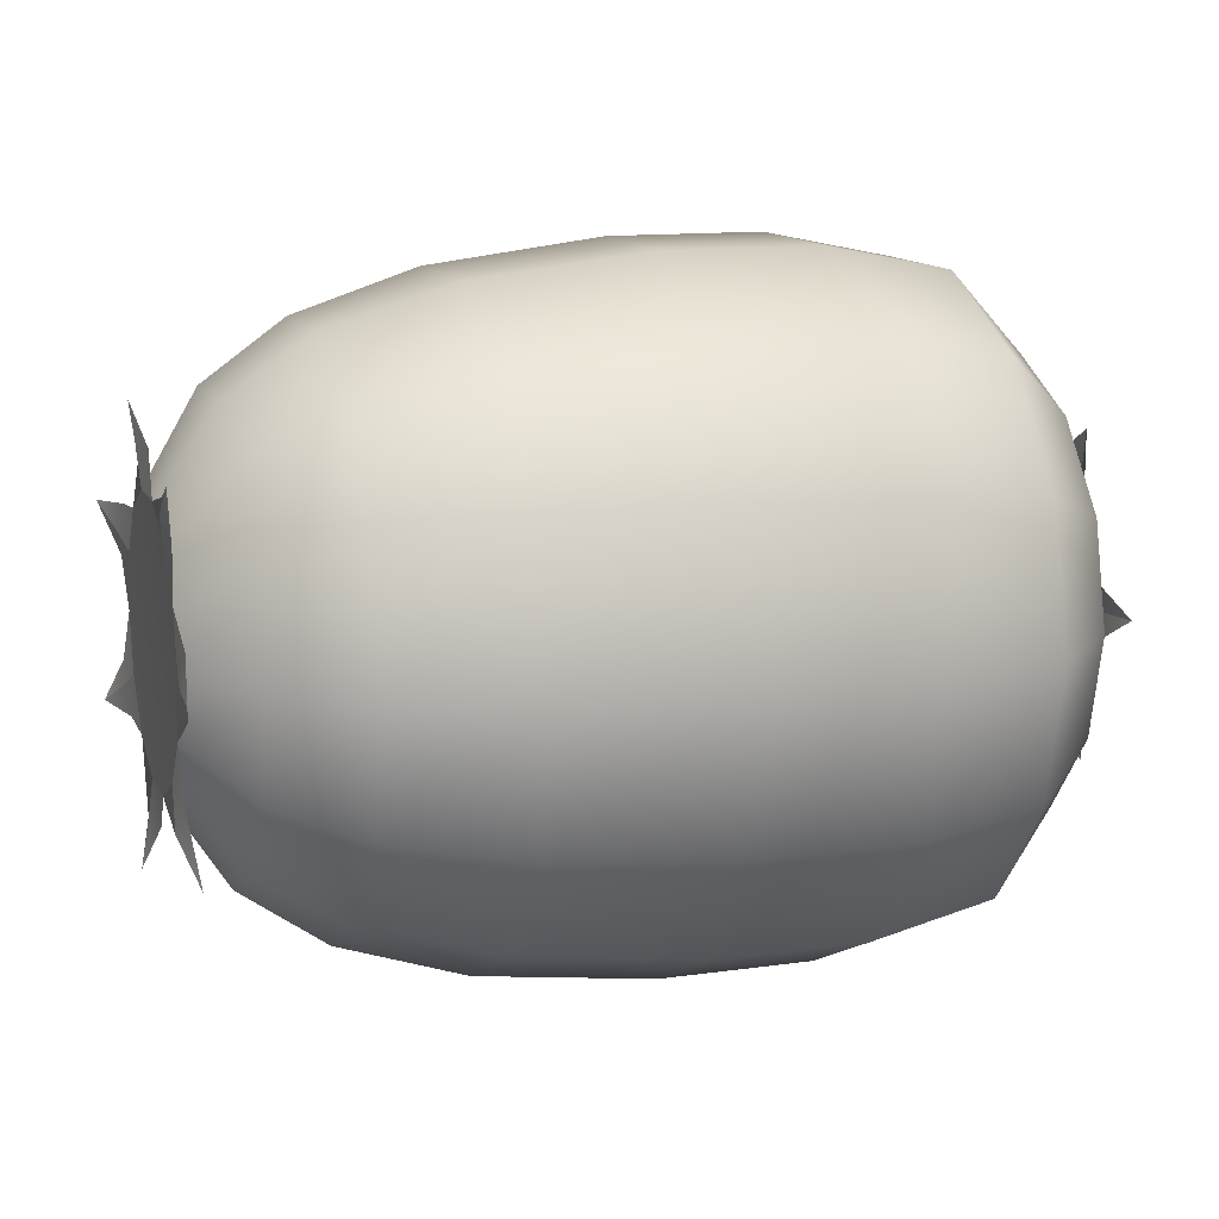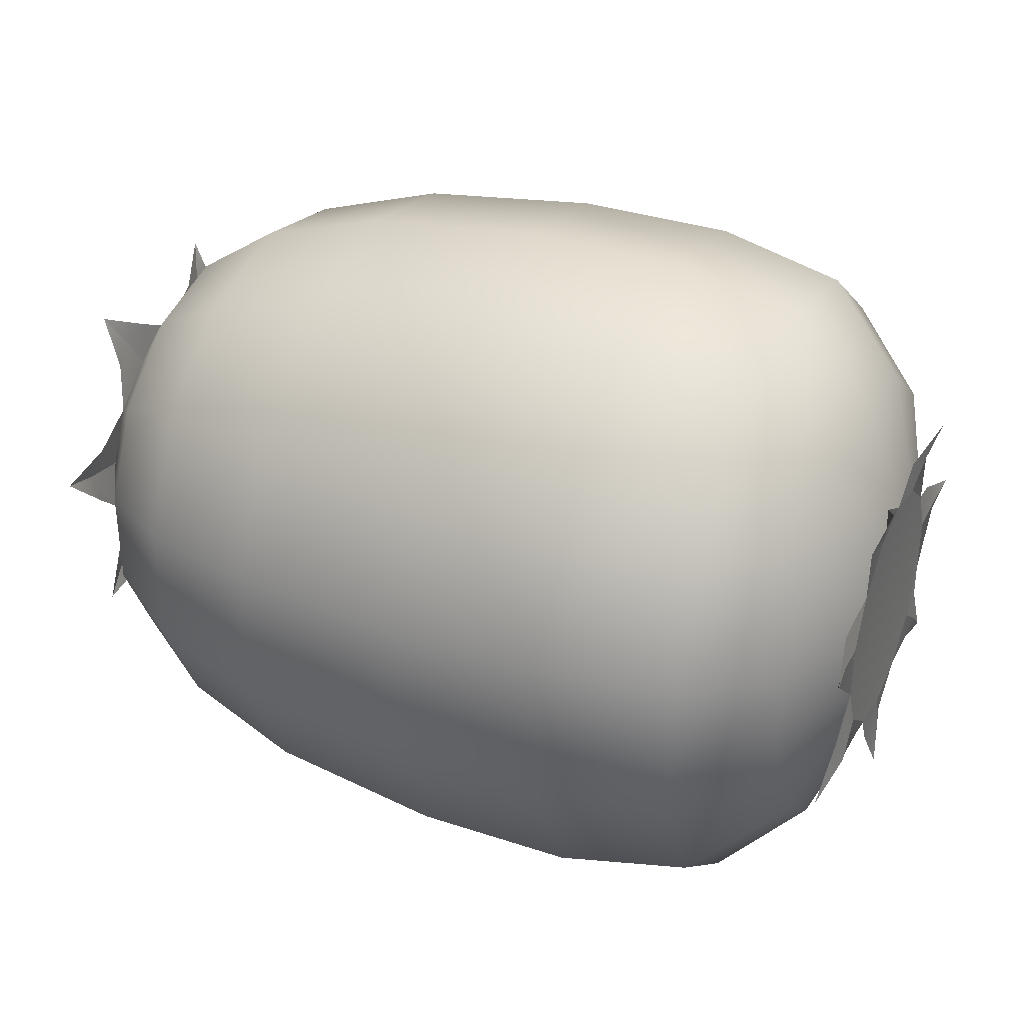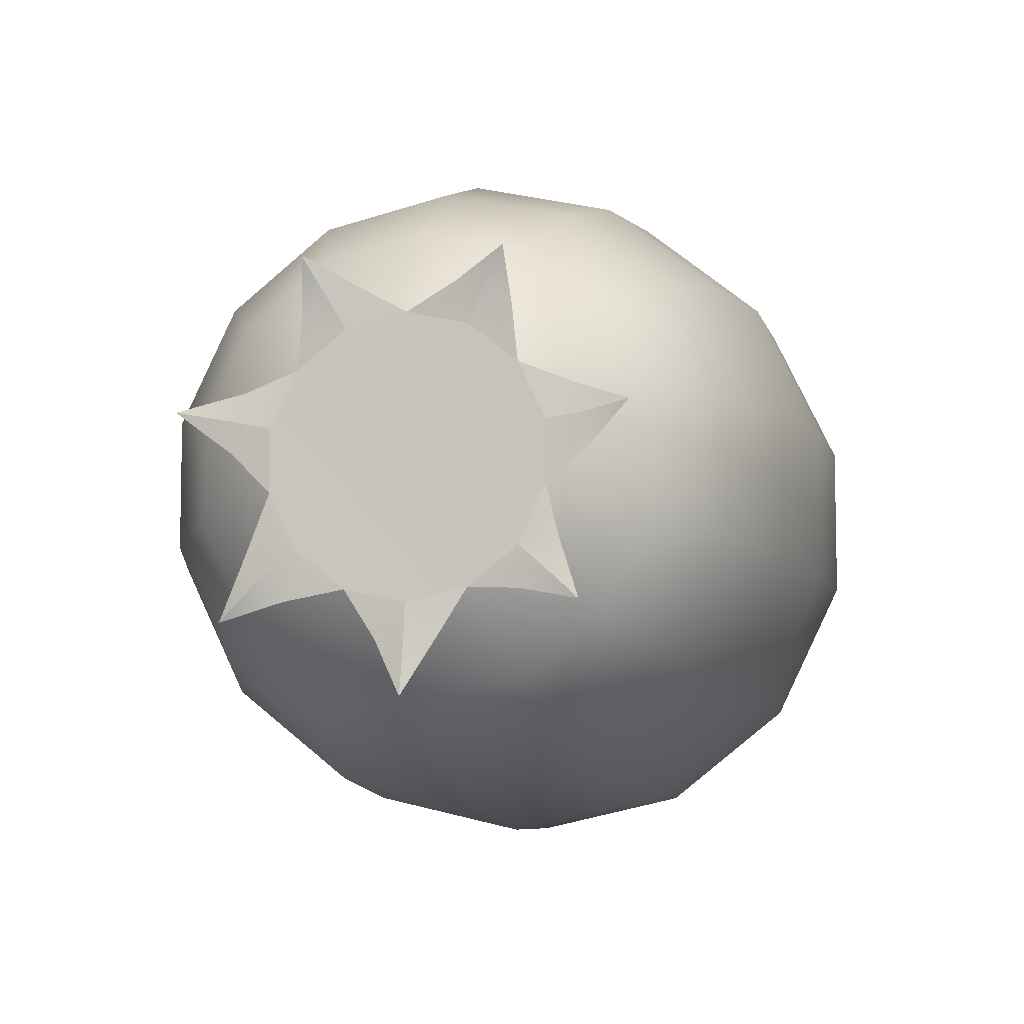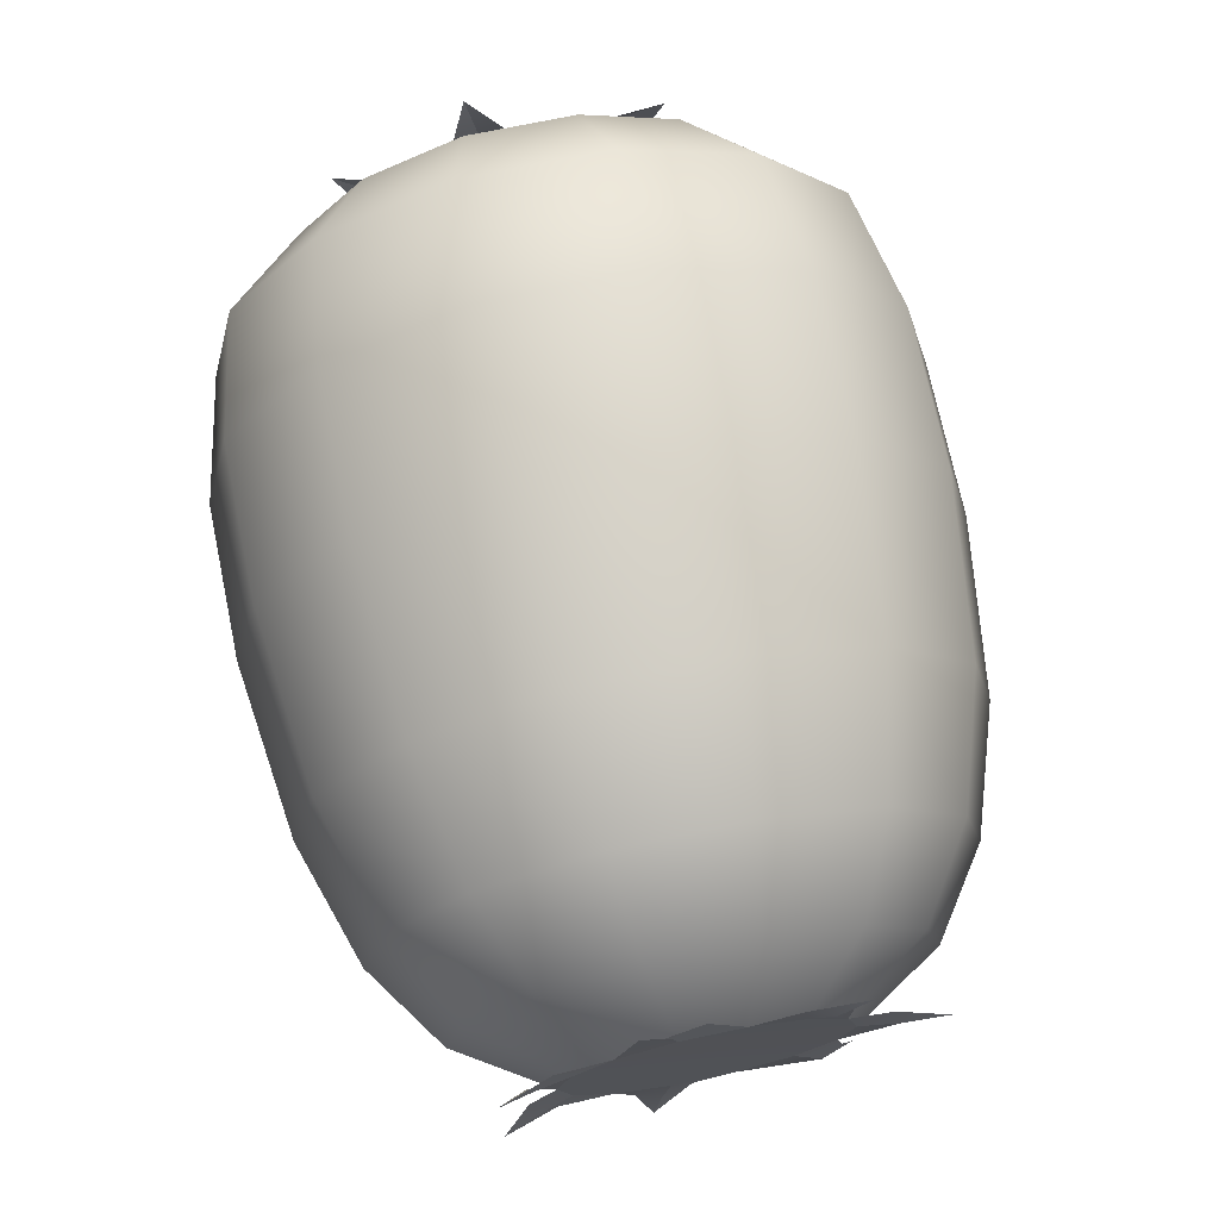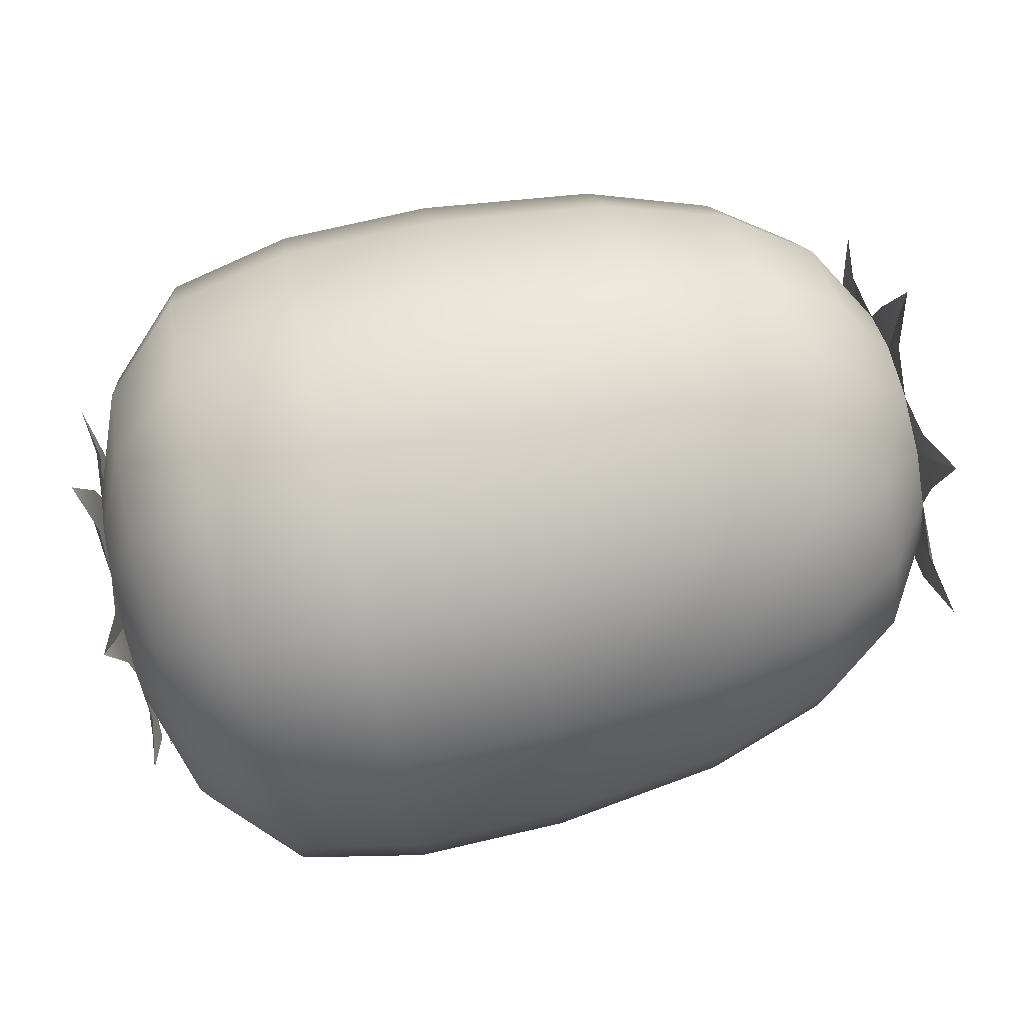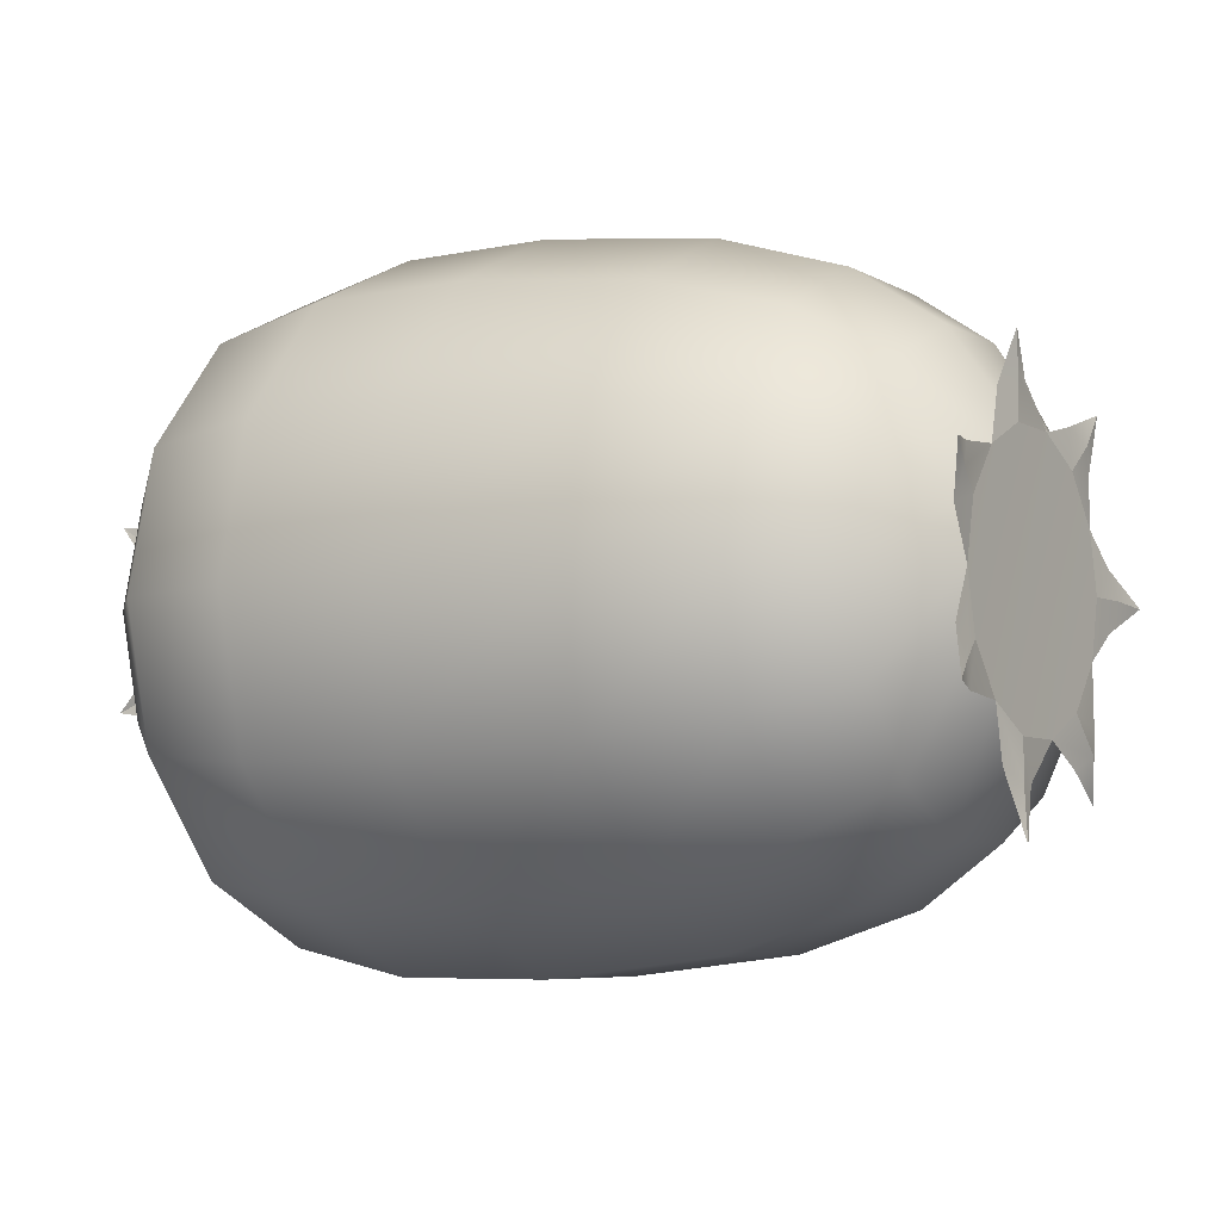
<metadata>
{"format":"obj","ext":"obj","renderer":"f3d","projection":"perspective","resolution":1024,"background":"white","views":[{"elev":12.7,"azim":161.8,"up":"+Y"},{"elev":34.4,"azim":-155.9,"up":"+Z"},{"elev":-7.2,"azim":103.3,"up":"+Z"},{"elev":72.3,"azim":78.2,"up":"+Y"},{"elev":77.7,"azim":-12.9,"up":"+Z"},{"elev":-6.3,"azim":32.2,"up":"+Y"}]}
</metadata>
<code>
g default
v 0.8504 -0.2365 -0.4857
v 0.8504 -0.424 -0.3363
v 0.8504 -0.528 -0.1203
v 0.8504 -0.528 0.1195
v 0.8504 -0.424 0.3355
v 0.8504 -0.2365 0.485
v 0.8504 -0.002798 0.5383
v 0.8504 0.2309 0.485
v 0.8504 0.4184 0.3355
v 0.8504 0.5224 0.1195
v 0.8504 0.5224 -0.1203
v 0.8504 0.4184 -0.3363
v 0.8504 0.2309 -0.4857
v 0.8504 -0.002798 -0.5391
v 0.648 -0.2975 -0.6123
v 0.648 -0.5338 -0.4239
v 0.648 -0.665 -0.1515
v 0.648 -0.665 0.1508
v 0.648 -0.5338 0.4231
v 0.648 -0.2975 0.6116
v 0.648 -0.002798 0.6788
v 0.648 0.2919 0.6116
v 0.648 0.5282 0.4231
v 0.648 0.6594 0.1508
v 0.648 0.6594 -0.1515
v 0.648 0.5282 -0.4239
v 0.648 0.2919 -0.6123
v 0.648 -0.002798 -0.6796
v -1.05 -0.002798 -0.000283
v -1.095 0.2105 0.4195
v -1.095 -0.2163 0.42
v -1.068 -0.4693 0.09881
v -1.062 -0.3636 -0.2992
v -1.076 0.4876 0.1043
v -1.025 0.405 -0.3318
v -1.068 0.003552 -0.4892
v -1.046 0.3462 0.1444
v -1.061 0.375 0.08442
v -1.046 0.375 0.01789
v -1.045 0.3399 -0.1916
v -1.06 0.3111 -0.2515
v -1.045 0.2591 -0.293
v -1.049 0.06206 -0.3716
v -1.064 -0.002799 -0.3864
v -1.049 -0.06766 -0.3716
v -1.052 -0.2409 -0.2746
v -1.067 -0.2929 -0.2332
v -1.052 -0.3218 -0.1732
v -1.045 -0.356 0.1389
v -1.06 -0.3849 0.07899
v -1.045 -0.3849 0.01246
v -0.9626 -0.2472 -0.5078
v -0.9626 -0.4432 -0.3515
v -0.9626 -0.552 -0.1256
v -0.9626 -0.552 0.1251
v -0.9625 -0.4432 0.3509
v -0.9625 -0.2472 0.5072
v -0.9625 -0.002799 0.563
v -0.9625 0.2416 0.5072
v -0.9625 0.4376 0.3509
v -0.9626 0.5464 0.1251
v -0.9626 0.5464 -0.1256
v -0.9626 0.4376 -0.3515
v -0.9626 0.2416 -0.5078
v -0.9626 -0.002799 -0.5636
v -0.7651 -0.3356 -0.6914
v -0.7651 -0.6025 -0.4785
v -0.7651 -0.7506 -0.171
v -0.765 -0.7506 0.1704
v -0.765 -0.6025 0.4779
v -0.765 -0.3356 0.6908
v -0.765 -0.002799 0.7667
v -0.765 0.33 0.6908
v -0.765 0.5969 0.4779
v -0.765 0.745 0.1704
v -0.7651 0.745 -0.171
v -0.7651 0.5969 -0.4785
v -0.7651 0.33 -0.6914
v -0.7651 -0.002799 -0.7673
v -0.4595 -0.3635 -0.7493
v -0.4594 -0.6527 -0.5186
v -0.4594 -0.8133 -0.1853
v -0.4594 -0.8133 0.1847
v -0.4594 -0.6527 0.518
v -0.4594 -0.3635 0.7487
v -0.4594 -0.002798 0.831
v -0.4594 0.3579 0.7487
v -0.4594 0.6471 0.518
v -0.4594 0.8077 0.1847
v -0.4594 0.8077 -0.1853
v -0.4594 0.6471 -0.5186
v -0.4595 0.3579 -0.7493
v -0.4595 -0.002798 -0.8316
v -0.08393 -0.3635 -0.7493
v -0.08392 -0.6527 -0.5187
v -0.0839 -0.8133 -0.1853
v -0.08388 -0.8133 0.1846
v -0.08386 -0.6527 0.518
v -0.08385 -0.3635 0.7486
v -0.08384 -0.002798 0.831
v -0.08385 0.3579 0.7486
v -0.08386 0.6471 0.518
v -0.08388 0.8077 0.1846
v -0.0839 0.8077 -0.1853
v -0.08392 0.6471 -0.5187
v -0.08393 0.3579 -0.7493
v -0.08394 -0.002798 -0.8316
v 0.3446 -0.3402 -0.7011
v 0.3446 -0.6109 -0.4853
v 0.3446 -0.761 -0.1734
v 0.3446 -0.761 0.1727
v 0.3447 -0.6109 0.4845
v 0.3447 -0.3402 0.7003
v 0.3447 -0.002798 0.7774
v 0.3447 0.3346 0.7003
v 0.3447 0.6053 0.4845
v 0.3446 0.7554 0.1727
v 0.3446 0.7554 -0.1734
v 0.3446 0.6053 -0.4853
v 0.3446 0.3346 -0.7011
v 0.3446 -0.002798 -0.7781
v 0.9846 -0.2584 -0.2034
v 0.9845 -0.1451 -0.2937
v 0.9846 -0.3213 -0.07284
v 0.9846 -0.3213 0.07204
v 0.9846 -0.2584 0.2026
v 0.9846 -0.1451 0.2929
v 0.9846 -0.003882 0.3251
v 0.9846 0.1374 0.2929
v 0.9846 0.2506 0.2026
v 0.9846 0.3135 0.07204
v 0.9846 0.3135 -0.07284
v 0.9846 0.2506 -0.2034
v 0.9845 0.1374 -0.2937
v 0.9845 -0.003882 -0.3259
v -1.057 0.2309 0.1861
v -1.057 0.1269 0.2691
v -1.057 0.2887 0.06624
v -1.057 0.2887 -0.06681
v -1.057 0.2309 -0.1867
v -1.057 0.1269 -0.2696
v -1.057 -0.002798 -0.2992
v -1.057 -0.1325 -0.2696
v -1.057 -0.2365 -0.1867
v -1.057 -0.2943 -0.06681
v -1.057 -0.2943 0.06624
v -1.057 -0.2365 0.1861
v -1.057 -0.1325 0.2691
v -1.057 -0.002798 0.2987
v -1.056 0.2207 0.3028
v -1.072 0.1687 0.3443
v -1.056 0.1039 0.3591
v -1.056 -0.1096 0.3593
v -1.072 -0.1744 0.3445
v -1.056 -0.2264 0.303
v 0.9807 -0.004965 -0.000398
v 1.03 -0.2367 0.4556
v 1.03 0.227 0.4562
v 1.001 0.5019 0.1073
v 0.9936 0.387 -0.3252
v 1.009 -0.5377 0.1133
v 0.9535 -0.448 -0.3605
v 1.001 -0.01186 -0.5315
v 0.9765 -0.3841 0.1567
v 0.9929 -0.4154 0.09162
v 0.9765 -0.4154 0.01935
v 0.9759 -0.3773 -0.2082
v 0.9924 -0.346 -0.2734
v 0.9759 -0.2894 -0.3184
v 0.98 -0.07543 -0.4038
v 0.9965 -0.004965 -0.4199
v 0.98 0.06549 -0.4038
v 0.9827 0.2537 -0.2985
v 0.9992 0.3102 -0.2534
v 0.9827 0.3416 -0.1883
v 0.9755 0.3788 0.1508
v 0.992 0.4101 0.08572
v 0.9755 0.4101 0.01345
v 0.9881 -0.2478 0.3289
v 1.005 -0.1913 0.3739
v 0.9881 -0.1208 0.39
v 0.9881 0.111 0.3903
v 1.005 0.1815 0.3742
v 0.9881 0.238 0.3291
g FoodMediumLUpperArm
f 15 1 2 16
f 16 2 3 17
f 17 3 4 18
f 18 4 5 19
f 19 5 6 20
f 20 6 7 21
f 21 7 8 22
f 22 8 9 23
f 23 9 10 24
f 24 10 11 25
f 25 11 12 26
f 26 12 13 27
f 27 13 14 28
f 28 14 1 15
f 1 123 122 2
f 2 122 124 3
f 3 124 125 4
f 4 125 126 5
f 5 126 127 6
f 6 127 128 7
f 7 128 129 8
f 8 129 130 9
f 9 130 131 10
f 10 131 132 11
f 11 132 133 12
f 12 133 134 13
f 13 134 135 14
f 14 135 123 1
f 136 29 137
f 138 29 136
f 139 29 138
f 140 29 139
f 141 29 140
f 142 29 141
f 143 29 142
f 144 29 143
f 145 29 144
f 146 29 145
f 147 29 146
f 148 29 147
f 149 29 148
f 137 29 149
f 137 151 150 136
f 149 152 151 137
f 147 155 154 148
f 148 154 153 149
f 145 51 50 146
f 146 50 49 147
f 46 33 47
f 47 33 48
f 37 34 38
f 38 34 39
f 40 35 41
f 41 35 42
f 43 36 44
f 44 36 45
f 136 37 38 138
f 138 38 39 139
f 139 40 41 140
f 140 41 42 141
f 141 43 44 142
f 142 44 45 143
f 143 46 47 144
f 144 47 48 145
f 50 32 49
f 51 32 50
f 143 52 53 144
f 144 53 54 145
f 145 54 55 146
f 146 55 56 147
f 147 56 57 148
f 148 57 58 149
f 149 58 59 137
f 137 59 60 136
f 136 60 61 138
f 138 61 62 139
f 139 62 63 140
f 140 63 64 141
f 141 64 65 142
f 142 65 52 143
f 52 66 67 53
f 53 67 68 54
f 54 68 69 55
f 55 69 70 56
f 56 70 71 57
f 57 71 72 58
f 58 72 73 59
f 59 73 74 60
f 60 74 75 61
f 61 75 76 62
f 62 76 77 63
f 63 77 78 64
f 64 78 79 65
f 65 79 66 52
f 66 80 81 67
f 67 81 82 68
f 68 82 83 69
f 69 83 84 70
f 70 84 85 71
f 71 85 86 72
f 72 86 87 73
f 73 87 88 74
f 74 88 89 75
f 75 89 90 76
f 76 90 91 77
f 77 91 92 78
f 78 92 93 79
f 79 93 80 66
f 80 94 95 81
f 81 95 96 82
f 82 96 97 83
f 83 97 98 84
f 84 98 99 85
f 85 99 100 86
f 86 100 101 87
f 87 101 102 88
f 88 102 103 89
f 89 103 104 90
f 90 104 105 91
f 91 105 106 92
f 92 106 107 93
f 93 107 94 80
f 94 108 109 95
f 95 109 110 96
f 96 110 111 97
f 97 111 112 98
f 98 112 113 99
f 99 113 114 100
f 100 114 115 101
f 101 115 116 102
f 102 116 117 103
f 103 117 118 104
f 104 118 119 105
f 105 119 120 106
f 106 120 121 107
f 107 121 108 94
f 108 15 16 109
f 109 16 17 110
f 110 17 18 111
f 111 18 19 112
f 112 19 20 113
f 113 20 21 114
f 114 21 22 115
f 115 22 23 116
f 116 23 24 117
f 117 24 25 118
f 118 25 26 119
f 119 26 27 120
f 120 27 28 121
f 121 28 15 108
f 151 30 150
f 152 30 151
f 154 31 153
f 155 31 154
f 126 156 127
f 125 156 126
f 124 156 125
f 122 156 124
f 123 156 122
f 135 156 123
f 134 156 135
f 133 156 134
f 132 156 133
f 131 156 132
f 130 156 131
f 129 156 130
f 128 156 129
f 127 156 128
f 127 180 179 126
f 128 181 180 127
f 130 184 183 129
f 129 183 182 128
f 132 178 177 131
f 131 177 176 130
f 173 160 174
f 174 160 175
f 164 161 165
f 165 161 166
f 167 162 168
f 168 162 169
f 170 163 171
f 171 163 172
f 126 164 165 125
f 125 165 166 124
f 124 167 168 122
f 122 168 169 123
f 123 170 171 135
f 135 171 172 134
f 134 173 174 133
f 133 174 175 132
f 177 159 176
f 178 159 177
f 180 157 179
f 181 157 180
f 183 158 182
f 184 158 183

</code>
